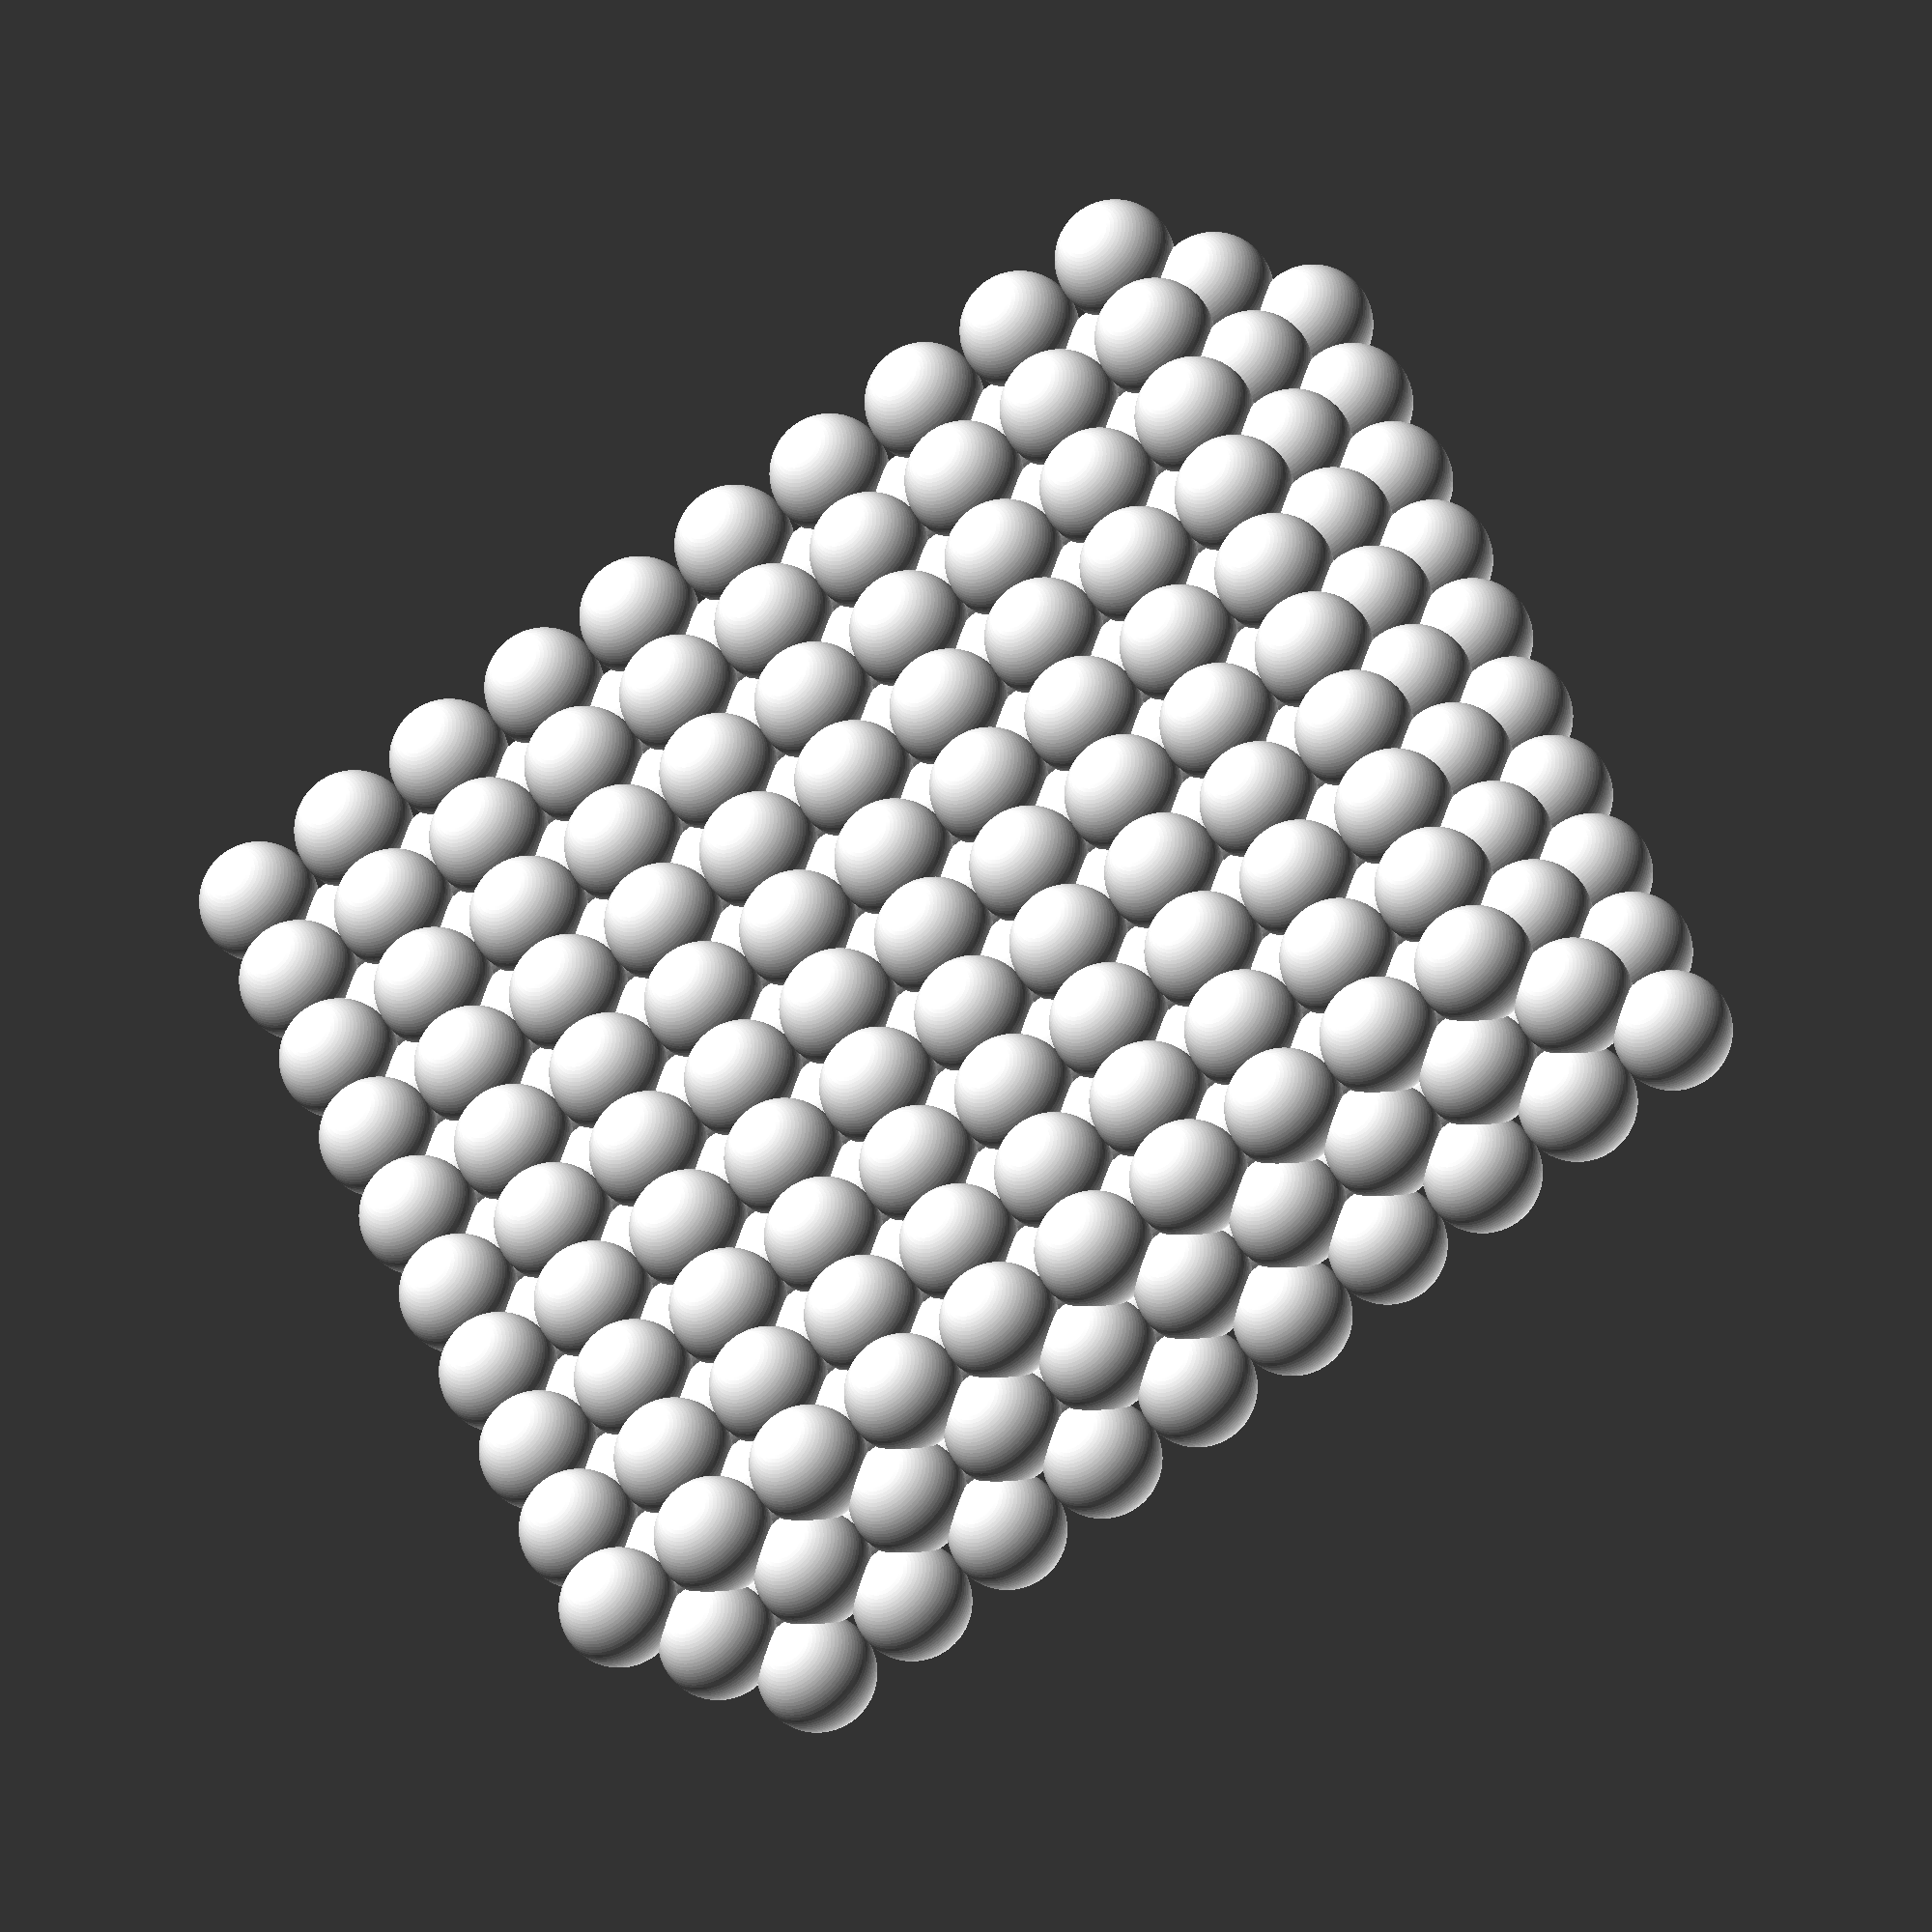
<openscad>
union(){ translate(v=[0,0,0]){ sphere( r = 1, $fa = 12, $fs = 2, $fn = 100 ); } translate(v=[2,0,0]){ sphere( r = 1, $fa = 12, $fs = 2, $fn = 100 ); } translate(v=[4,0,0]){ sphere( r = 1, $fa = 12, $fs = 2, $fn = 100 ); } translate(v=[6,0,0]){ sphere( r = 1, $fa = 12, $fs = 2, $fn = 100 ); } translate(v=[8,0,0]){ sphere( r = 1, $fa = 12, $fs = 2, $fn = 100 ); } translate(v=[10,0,0]){ sphere( r = 1, $fa = 12, $fs = 2, $fn = 100 ); } translate(v=[12,0,0]){ sphere( r = 1, $fa = 12, $fs = 2, $fn = 100 ); } translate(v=[14,0,0]){ sphere( r = 1, $fa = 12, $fs = 2, $fn = 100 ); } translate(v=[16,0,0]){ sphere( r = 1, $fa = 12, $fs = 2, $fn = 100 ); } translate(v=[18,0,0]){ sphere( r = 1, $fa = 12, $fs = 2, $fn = 100 ); } translate(v=[0,2,0]){ sphere( r = 1, $fa = 12, $fs = 2, $fn = 100 ); } translate(v=[2,2,0]){ sphere( r = 1, $fa = 12, $fs = 2, $fn = 100 ); } translate(v=[4,2,0]){ sphere( r = 1, $fa = 12, $fs = 2, $fn = 100 ); } translate(v=[6,2,0]){ sphere( r = 1, $fa = 12, $fs = 2, $fn = 100 ); } translate(v=[8,2,0]){ sphere( r = 1, $fa = 12, $fs = 2, $fn = 100 ); } translate(v=[10,2,0]){ sphere( r = 1, $fa = 12, $fs = 2, $fn = 100 ); } translate(v=[12,2,0]){ sphere( r = 1, $fa = 12, $fs = 2, $fn = 100 ); } translate(v=[14,2,0]){ sphere( r = 1, $fa = 12, $fs = 2, $fn = 100 ); } translate(v=[16,2,0]){ sphere( r = 1, $fa = 12, $fs = 2, $fn = 100 ); } translate(v=[18,2,0]){ sphere( r = 1, $fa = 12, $fs = 2, $fn = 100 ); } translate(v=[0,4,0]){ sphere( r = 1, $fa = 12, $fs = 2, $fn = 100 ); } translate(v=[2,4,0]){ sphere( r = 1, $fa = 12, $fs = 2, $fn = 100 ); } translate(v=[4,4,0]){ sphere( r = 1, $fa = 12, $fs = 2, $fn = 100 ); } translate(v=[6,4,0]){ sphere( r = 1, $fa = 12, $fs = 2, $fn = 100 ); } translate(v=[8,4,0]){ sphere( r = 1, $fa = 12, $fs = 2, $fn = 100 ); } translate(v=[10,4,0]){ sphere( r = 1, $fa = 12, $fs = 2, $fn = 100 ); } translate(v=[12,4,0]){ sphere( r = 1, $fa = 12, $fs = 2, $fn = 100 ); } translate(v=[14,4,0]){ sphere( r = 1, $fa = 12, $fs = 2, $fn = 100 ); } translate(v=[16,4,0]){ sphere( r = 1, $fa = 12, $fs = 2, $fn = 100 ); } translate(v=[18,4,0]){ sphere( r = 1, $fa = 12, $fs = 2, $fn = 100 ); } translate(v=[0,6,0]){ sphere( r = 1, $fa = 12, $fs = 2, $fn = 100 ); } translate(v=[2,6,0]){ sphere( r = 1, $fa = 12, $fs = 2, $fn = 100 ); } translate(v=[4,6,0]){ sphere( r = 1, $fa = 12, $fs = 2, $fn = 100 ); } translate(v=[6,6,0]){ sphere( r = 1, $fa = 12, $fs = 2, $fn = 100 ); } translate(v=[8,6,0]){ sphere( r = 1, $fa = 12, $fs = 2, $fn = 100 ); } translate(v=[10,6,0]){ sphere( r = 1, $fa = 12, $fs = 2, $fn = 100 ); } translate(v=[12,6,0]){ sphere( r = 1, $fa = 12, $fs = 2, $fn = 100 ); } translate(v=[14,6,0]){ sphere( r = 1, $fa = 12, $fs = 2, $fn = 100 ); } translate(v=[16,6,0]){ sphere( r = 1, $fa = 12, $fs = 2, $fn = 100 ); } translate(v=[18,6,0]){ sphere( r = 1, $fa = 12, $fs = 2, $fn = 100 ); } translate(v=[0,8,0]){ sphere( r = 1, $fa = 12, $fs = 2, $fn = 100 ); } translate(v=[2,8,0]){ sphere( r = 1, $fa = 12, $fs = 2, $fn = 100 ); } translate(v=[4,8,0]){ sphere( r = 1, $fa = 12, $fs = 2, $fn = 100 ); } translate(v=[6,8,0]){ sphere( r = 1, $fa = 12, $fs = 2, $fn = 100 ); } translate(v=[8,8,0]){ sphere( r = 1, $fa = 12, $fs = 2, $fn = 100 ); } translate(v=[10,8,0]){ sphere( r = 1, $fa = 12, $fs = 2, $fn = 100 ); } translate(v=[12,8,0]){ sphere( r = 1, $fa = 12, $fs = 2, $fn = 100 ); } translate(v=[14,8,0]){ sphere( r = 1, $fa = 12, $fs = 2, $fn = 100 ); } translate(v=[16,8,0]){ sphere( r = 1, $fa = 12, $fs = 2, $fn = 100 ); } translate(v=[18,8,0]){ sphere( r = 1, $fa = 12, $fs = 2, $fn = 100 ); } translate(v=[0,10,0]){ sphere( r = 1, $fa = 12, $fs = 2, $fn = 100 ); } translate(v=[2,10,0]){ sphere( r = 1, $fa = 12, $fs = 2, $fn = 100 ); } translate(v=[4,10,0]){ sphere( r = 1, $fa = 12, $fs = 2, $fn = 100 ); } translate(v=[6,10,0]){ sphere( r = 1, $fa = 12, $fs = 2, $fn = 100 ); } translate(v=[8,10,0]){ sphere( r = 1, $fa = 12, $fs = 2, $fn = 100 ); } translate(v=[10,10,0]){ sphere( r = 1, $fa = 12, $fs = 2, $fn = 100 ); } translate(v=[12,10,0]){ sphere( r = 1, $fa = 12, $fs = 2, $fn = 100 ); } translate(v=[14,10,0]){ sphere( r = 1, $fa = 12, $fs = 2, $fn = 100 ); } translate(v=[16,10,0]){ sphere( r = 1, $fa = 12, $fs = 2, $fn = 100 ); } translate(v=[18,10,0]){ sphere( r = 1, $fa = 12, $fs = 2, $fn = 100 ); } translate(v=[0,12,0]){ sphere( r = 1, $fa = 12, $fs = 2, $fn = 100 ); } translate(v=[2,12,0]){ sphere( r = 1, $fa = 12, $fs = 2, $fn = 100 ); } translate(v=[4,12,0]){ sphere( r = 1, $fa = 12, $fs = 2, $fn = 100 ); } translate(v=[6,12,0]){ sphere( r = 1, $fa = 12, $fs = 2, $fn = 100 ); } translate(v=[8,12,0]){ sphere( r = 1, $fa = 12, $fs = 2, $fn = 100 ); } translate(v=[10,12,0]){ sphere( r = 1, $fa = 12, $fs = 2, $fn = 100 ); } translate(v=[12,12,0]){ sphere( r = 1, $fa = 12, $fs = 2, $fn = 100 ); } translate(v=[14,12,0]){ sphere( r = 1, $fa = 12, $fs = 2, $fn = 100 ); } translate(v=[16,12,0]){ sphere( r = 1, $fa = 12, $fs = 2, $fn = 100 ); } translate(v=[18,12,0]){ sphere( r = 1, $fa = 12, $fs = 2, $fn = 100 ); } translate(v=[0,14,0]){ sphere( r = 1, $fa = 12, $fs = 2, $fn = 100 ); } translate(v=[2,14,0]){ sphere( r = 1, $fa = 12, $fs = 2, $fn = 100 ); } translate(v=[4,14,0]){ sphere( r = 1, $fa = 12, $fs = 2, $fn = 100 ); } translate(v=[6,14,0]){ sphere( r = 1, $fa = 12, $fs = 2, $fn = 100 ); } translate(v=[8,14,0]){ sphere( r = 1, $fa = 12, $fs = 2, $fn = 100 ); } translate(v=[10,14,0]){ sphere( r = 1, $fa = 12, $fs = 2, $fn = 100 ); } translate(v=[12,14,0]){ sphere( r = 1, $fa = 12, $fs = 2, $fn = 100 ); } translate(v=[14,14,0]){ sphere( r = 1, $fa = 12, $fs = 2, $fn = 100 ); } translate(v=[16,14,0]){ sphere( r = 1, $fa = 12, $fs = 2, $fn = 100 ); } translate(v=[18,14,0]){ sphere( r = 1, $fa = 12, $fs = 2, $fn = 100 ); } translate(v=[0,16,0]){ sphere( r = 1, $fa = 12, $fs = 2, $fn = 100 ); } translate(v=[2,16,0]){ sphere( r = 1, $fa = 12, $fs = 2, $fn = 100 ); } translate(v=[4,16,0]){ sphere( r = 1, $fa = 12, $fs = 2, $fn = 100 ); } translate(v=[6,16,0]){ sphere( r = 1, $fa = 12, $fs = 2, $fn = 100 ); } translate(v=[8,16,0]){ sphere( r = 1, $fa = 12, $fs = 2, $fn = 100 ); } translate(v=[10,16,0]){ sphere( r = 1, $fa = 12, $fs = 2, $fn = 100 ); } translate(v=[12,16,0]){ sphere( r = 1, $fa = 12, $fs = 2, $fn = 100 ); } translate(v=[14,16,0]){ sphere( r = 1, $fa = 12, $fs = 2, $fn = 100 ); } translate(v=[16,16,0]){ sphere( r = 1, $fa = 12, $fs = 2, $fn = 100 ); } translate(v=[18,16,0]){ sphere( r = 1, $fa = 12, $fs = 2, $fn = 100 ); } translate(v=[0,18,0]){ sphere( r = 1, $fa = 12, $fs = 2, $fn = 100 ); } translate(v=[2,18,0]){ sphere( r = 1, $fa = 12, $fs = 2, $fn = 100 ); } translate(v=[4,18,0]){ sphere( r = 1, $fa = 12, $fs = 2, $fn = 100 ); } translate(v=[6,18,0]){ sphere( r = 1, $fa = 12, $fs = 2, $fn = 100 ); } translate(v=[8,18,0]){ sphere( r = 1, $fa = 12, $fs = 2, $fn = 100 ); } translate(v=[10,18,0]){ sphere( r = 1, $fa = 12, $fs = 2, $fn = 100 ); } translate(v=[12,18,0]){ sphere( r = 1, $fa = 12, $fs = 2, $fn = 100 ); } translate(v=[14,18,0]){ sphere( r = 1, $fa = 12, $fs = 2, $fn = 100 ); } translate(v=[16,18,0]){ sphere( r = 1, $fa = 12, $fs = 2, $fn = 100 ); } translate(v=[18,18,0]){ sphere( r = 1, $fa = 12, $fs = 2, $fn = 100 ); } translate(v=[1,1,1]){ sphere( r = 1, $fa = 12, $fs = 2, $fn = 100 ); } translate(v=[3,1,1]){ sphere( r = 1, $fa = 12, $fs = 2, $fn = 100 ); } translate(v=[5,1,1]){ sphere( r = 1, $fa = 12, $fs = 2, $fn = 100 ); } translate(v=[7,1,1]){ sphere( r = 1, $fa = 12, $fs = 2, $fn = 100 ); } translate(v=[9,1,1]){ sphere( r = 1, $fa = 12, $fs = 2, $fn = 100 ); } translate(v=[11,1,1]){ sphere( r = 1, $fa = 12, $fs = 2, $fn = 100 ); } translate(v=[13,1,1]){ sphere( r = 1, $fa = 12, $fs = 2, $fn = 100 ); } translate(v=[15,1,1]){ sphere( r = 1, $fa = 12, $fs = 2, $fn = 100 ); } translate(v=[17,1,1]){ sphere( r = 1, $fa = 12, $fs = 2, $fn = 100 ); } translate(v=[19,1,1]){ sphere( r = 1, $fa = 12, $fs = 2, $fn = 100 ); } translate(v=[1,3,1]){ sphere( r = 1, $fa = 12, $fs = 2, $fn = 100 ); } translate(v=[3,3,1]){ sphere( r = 1, $fa = 12, $fs = 2, $fn = 100 ); } translate(v=[5,3,1]){ sphere( r = 1, $fa = 12, $fs = 2, $fn = 100 ); } translate(v=[7,3,1]){ sphere( r = 1, $fa = 12, $fs = 2, $fn = 100 ); } translate(v=[9,3,1]){ sphere( r = 1, $fa = 12, $fs = 2, $fn = 100 ); } translate(v=[11,3,1]){ sphere( r = 1, $fa = 12, $fs = 2, $fn = 100 ); } translate(v=[13,3,1]){ sphere( r = 1, $fa = 12, $fs = 2, $fn = 100 ); } translate(v=[15,3,1]){ sphere( r = 1, $fa = 12, $fs = 2, $fn = 100 ); } translate(v=[17,3,1]){ sphere( r = 1, $fa = 12, $fs = 2, $fn = 100 ); } translate(v=[19,3,1]){ sphere( r = 1, $fa = 12, $fs = 2, $fn = 100 ); } translate(v=[1,5,1]){ sphere( r = 1, $fa = 12, $fs = 2, $fn = 100 ); } translate(v=[3,5,1]){ sphere( r = 1, $fa = 12, $fs = 2, $fn = 100 ); } translate(v=[5,5,1]){ sphere( r = 1, $fa = 12, $fs = 2, $fn = 100 ); } translate(v=[7,5,1]){ sphere( r = 1, $fa = 12, $fs = 2, $fn = 100 ); } translate(v=[9,5,1]){ sphere( r = 1, $fa = 12, $fs = 2, $fn = 100 ); } translate(v=[11,5,1]){ sphere( r = 1, $fa = 12, $fs = 2, $fn = 100 ); } translate(v=[13,5,1]){ sphere( r = 1, $fa = 12, $fs = 2, $fn = 100 ); } translate(v=[15,5,1]){ sphere( r = 1, $fa = 12, $fs = 2, $fn = 100 ); } translate(v=[17,5,1]){ sphere( r = 1, $fa = 12, $fs = 2, $fn = 100 ); } translate(v=[19,5,1]){ sphere( r = 1, $fa = 12, $fs = 2, $fn = 100 ); } translate(v=[1,7,1]){ sphere( r = 1, $fa = 12, $fs = 2, $fn = 100 ); } translate(v=[3,7,1]){ sphere( r = 1, $fa = 12, $fs = 2, $fn = 100 ); } translate(v=[5,7,1]){ sphere( r = 1, $fa = 12, $fs = 2, $fn = 100 ); } translate(v=[7,7,1]){ sphere( r = 1, $fa = 12, $fs = 2, $fn = 100 ); } translate(v=[9,7,1]){ sphere( r = 1, $fa = 12, $fs = 2, $fn = 100 ); } translate(v=[11,7,1]){ sphere( r = 1, $fa = 12, $fs = 2, $fn = 100 ); } translate(v=[13,7,1]){ sphere( r = 1, $fa = 12, $fs = 2, $fn = 100 ); } translate(v=[15,7,1]){ sphere( r = 1, $fa = 12, $fs = 2, $fn = 100 ); } translate(v=[17,7,1]){ sphere( r = 1, $fa = 12, $fs = 2, $fn = 100 ); } translate(v=[19,7,1]){ sphere( r = 1, $fa = 12, $fs = 2, $fn = 100 ); } translate(v=[1,9,1]){ sphere( r = 1, $fa = 12, $fs = 2, $fn = 100 ); } translate(v=[3,9,1]){ sphere( r = 1, $fa = 12, $fs = 2, $fn = 100 ); } translate(v=[5,9,1]){ sphere( r = 1, $fa = 12, $fs = 2, $fn = 100 ); } translate(v=[7,9,1]){ sphere( r = 1, $fa = 12, $fs = 2, $fn = 100 ); } translate(v=[9,9,1]){ sphere( r = 1, $fa = 12, $fs = 2, $fn = 100 ); } translate(v=[11,9,1]){ sphere( r = 1, $fa = 12, $fs = 2, $fn = 100 ); } translate(v=[13,9,1]){ sphere( r = 1, $fa = 12, $fs = 2, $fn = 100 ); } translate(v=[15,9,1]){ sphere( r = 1, $fa = 12, $fs = 2, $fn = 100 ); } translate(v=[17,9,1]){ sphere( r = 1, $fa = 12, $fs = 2, $fn = 100 ); } translate(v=[19,9,1]){ sphere( r = 1, $fa = 12, $fs = 2, $fn = 100 ); } translate(v=[1,11,1]){ sphere( r = 1, $fa = 12, $fs = 2, $fn = 100 ); } translate(v=[3,11,1]){ sphere( r = 1, $fa = 12, $fs = 2, $fn = 100 ); } translate(v=[5,11,1]){ sphere( r = 1, $fa = 12, $fs = 2, $fn = 100 ); } translate(v=[7,11,1]){ sphere( r = 1, $fa = 12, $fs = 2, $fn = 100 ); } translate(v=[9,11,1]){ sphere( r = 1, $fa = 12, $fs = 2, $fn = 100 ); } translate(v=[11,11,1]){ sphere( r = 1, $fa = 12, $fs = 2, $fn = 100 ); } translate(v=[13,11,1]){ sphere( r = 1, $fa = 12, $fs = 2, $fn = 100 ); } translate(v=[15,11,1]){ sphere( r = 1, $fa = 12, $fs = 2, $fn = 100 ); } translate(v=[17,11,1]){ sphere( r = 1, $fa = 12, $fs = 2, $fn = 100 ); } translate(v=[19,11,1]){ sphere( r = 1, $fa = 12, $fs = 2, $fn = 100 ); } translate(v=[1,13,1]){ sphere( r = 1, $fa = 12, $fs = 2, $fn = 100 ); } translate(v=[3,13,1]){ sphere( r = 1, $fa = 12, $fs = 2, $fn = 100 ); } translate(v=[5,13,1]){ sphere( r = 1, $fa = 12, $fs = 2, $fn = 100 ); } translate(v=[7,13,1]){ sphere( r = 1, $fa = 12, $fs = 2, $fn = 100 ); } translate(v=[9,13,1]){ sphere( r = 1, $fa = 12, $fs = 2, $fn = 100 ); } translate(v=[11,13,1]){ sphere( r = 1, $fa = 12, $fs = 2, $fn = 100 ); } translate(v=[13,13,1]){ sphere( r = 1, $fa = 12, $fs = 2, $fn = 100 ); } translate(v=[15,13,1]){ sphere( r = 1, $fa = 12, $fs = 2, $fn = 100 ); } translate(v=[17,13,1]){ sphere( r = 1, $fa = 12, $fs = 2, $fn = 100 ); } translate(v=[19,13,1]){ sphere( r = 1, $fa = 12, $fs = 2, $fn = 100 ); } translate(v=[1,15,1]){ sphere( r = 1, $fa = 12, $fs = 2, $fn = 100 ); } translate(v=[3,15,1]){ sphere( r = 1, $fa = 12, $fs = 2, $fn = 100 ); } translate(v=[5,15,1]){ sphere( r = 1, $fa = 12, $fs = 2, $fn = 100 ); } translate(v=[7,15,1]){ sphere( r = 1, $fa = 12, $fs = 2, $fn = 100 ); } translate(v=[9,15,1]){ sphere( r = 1, $fa = 12, $fs = 2, $fn = 100 ); } translate(v=[11,15,1]){ sphere( r = 1, $fa = 12, $fs = 2, $fn = 100 ); } translate(v=[13,15,1]){ sphere( r = 1, $fa = 12, $fs = 2, $fn = 100 ); } translate(v=[15,15,1]){ sphere( r = 1, $fa = 12, $fs = 2, $fn = 100 ); } translate(v=[17,15,1]){ sphere( r = 1, $fa = 12, $fs = 2, $fn = 100 ); } translate(v=[19,15,1]){ sphere( r = 1, $fa = 12, $fs = 2, $fn = 100 ); } translate(v=[1,17,1]){ sphere( r = 1, $fa = 12, $fs = 2, $fn = 100 ); } translate(v=[3,17,1]){ sphere( r = 1, $fa = 12, $fs = 2, $fn = 100 ); } translate(v=[5,17,1]){ sphere( r = 1, $fa = 12, $fs = 2, $fn = 100 ); } translate(v=[7,17,1]){ sphere( r = 1, $fa = 12, $fs = 2, $fn = 100 ); } translate(v=[9,17,1]){ sphere( r = 1, $fa = 12, $fs = 2, $fn = 100 ); } translate(v=[11,17,1]){ sphere( r = 1, $fa = 12, $fs = 2, $fn = 100 ); } translate(v=[13,17,1]){ sphere( r = 1, $fa = 12, $fs = 2, $fn = 100 ); } translate(v=[15,17,1]){ sphere( r = 1, $fa = 12, $fs = 2, $fn = 100 ); } translate(v=[17,17,1]){ sphere( r = 1, $fa = 12, $fs = 2, $fn = 100 ); } translate(v=[19,17,1]){ sphere( r = 1, $fa = 12, $fs = 2, $fn = 100 ); } translate(v=[1,19,1]){ sphere( r = 1, $fa = 12, $fs = 2, $fn = 100 ); } translate(v=[3,19,1]){ sphere( r = 1, $fa = 12, $fs = 2, $fn = 100 ); } translate(v=[5,19,1]){ sphere( r = 1, $fa = 12, $fs = 2, $fn = 100 ); } translate(v=[7,19,1]){ sphere( r = 1, $fa = 12, $fs = 2, $fn = 100 ); } translate(v=[9,19,1]){ sphere( r = 1, $fa = 12, $fs = 2, $fn = 100 ); } translate(v=[11,19,1]){ sphere( r = 1, $fa = 12, $fs = 2, $fn = 100 ); } translate(v=[13,19,1]){ sphere( r = 1, $fa = 12, $fs = 2, $fn = 100 ); } translate(v=[15,19,1]){ sphere( r = 1, $fa = 12, $fs = 2, $fn = 100 ); } translate(v=[17,19,1]){ sphere( r = 1, $fa = 12, $fs = 2, $fn = 100 ); } translate(v=[19,19,1]){ sphere( r = 1, $fa = 12, $fs = 2, $fn = 100 ); } translate(v=[2,2,2]){ sphere( r = 1, $fa = 12, $fs = 2, $fn = 100 ); } translate(v=[4,2,2]){ sphere( r = 1, $fa = 12, $fs = 2, $fn = 100 ); } translate(v=[6,2,2]){ sphere( r = 1, $fa = 12, $fs = 2, $fn = 100 ); } translate(v=[8,2,2]){ sphere( r = 1, $fa = 12, $fs = 2, $fn = 100 ); } translate(v=[10,2,2]){ sphere( r = 1, $fa = 12, $fs = 2, $fn = 100 ); } translate(v=[12,2,2]){ sphere( r = 1, $fa = 12, $fs = 2, $fn = 100 ); } translate(v=[14,2,2]){ sphere( r = 1, $fa = 12, $fs = 2, $fn = 100 ); } translate(v=[16,2,2]){ sphere( r = 1, $fa = 12, $fs = 2, $fn = 100 ); } translate(v=[18,2,2]){ sphere( r = 1, $fa = 12, $fs = 2, $fn = 100 ); } translate(v=[20,2,2]){ sphere( r = 1, $fa = 12, $fs = 2, $fn = 100 ); } translate(v=[2,4,2]){ sphere( r = 1, $fa = 12, $fs = 2, $fn = 100 ); } translate(v=[4,4,2]){ sphere( r = 1, $fa = 12, $fs = 2, $fn = 100 ); } translate(v=[6,4,2]){ sphere( r = 1, $fa = 12, $fs = 2, $fn = 100 ); } translate(v=[8,4,2]){ sphere( r = 1, $fa = 12, $fs = 2, $fn = 100 ); } translate(v=[10,4,2]){ sphere( r = 1, $fa = 12, $fs = 2, $fn = 100 ); } translate(v=[12,4,2]){ sphere( r = 1, $fa = 12, $fs = 2, $fn = 100 ); } translate(v=[14,4,2]){ sphere( r = 1, $fa = 12, $fs = 2, $fn = 100 ); } translate(v=[16,4,2]){ sphere( r = 1, $fa = 12, $fs = 2, $fn = 100 ); } translate(v=[18,4,2]){ sphere( r = 1, $fa = 12, $fs = 2, $fn = 100 ); } translate(v=[20,4,2]){ sphere( r = 1, $fa = 12, $fs = 2, $fn = 100 ); } translate(v=[2,6,2]){ sphere( r = 1, $fa = 12, $fs = 2, $fn = 100 ); } translate(v=[4,6,2]){ sphere( r = 1, $fa = 12, $fs = 2, $fn = 100 ); } translate(v=[6,6,2]){ sphere( r = 1, $fa = 12, $fs = 2, $fn = 100 ); } translate(v=[8,6,2]){ sphere( r = 1, $fa = 12, $fs = 2, $fn = 100 ); } translate(v=[10,6,2]){ sphere( r = 1, $fa = 12, $fs = 2, $fn = 100 ); } translate(v=[12,6,2]){ sphere( r = 1, $fa = 12, $fs = 2, $fn = 100 ); } translate(v=[14,6,2]){ sphere( r = 1, $fa = 12, $fs = 2, $fn = 100 ); } translate(v=[16,6,2]){ sphere( r = 1, $fa = 12, $fs = 2, $fn = 100 ); } translate(v=[18,6,2]){ sphere( r = 1, $fa = 12, $fs = 2, $fn = 100 ); } translate(v=[20,6,2]){ sphere( r = 1, $fa = 12, $fs = 2, $fn = 100 ); } translate(v=[2,8,2]){ sphere( r = 1, $fa = 12, $fs = 2, $fn = 100 ); } translate(v=[4,8,2]){ sphere( r = 1, $fa = 12, $fs = 2, $fn = 100 ); } translate(v=[6,8,2]){ sphere( r = 1, $fa = 12, $fs = 2, $fn = 100 ); } translate(v=[8,8,2]){ sphere( r = 1, $fa = 12, $fs = 2, $fn = 100 ); } translate(v=[10,8,2]){ sphere( r = 1, $fa = 12, $fs = 2, $fn = 100 ); } translate(v=[12,8,2]){ sphere( r = 1, $fa = 12, $fs = 2, $fn = 100 ); } translate(v=[14,8,2]){ sphere( r = 1, $fa = 12, $fs = 2, $fn = 100 ); } translate(v=[16,8,2]){ sphere( r = 1, $fa = 12, $fs = 2, $fn = 100 ); } translate(v=[18,8,2]){ sphere( r = 1, $fa = 12, $fs = 2, $fn = 100 ); } translate(v=[20,8,2]){ sphere( r = 1, $fa = 12, $fs = 2, $fn = 100 ); } translate(v=[2,10,2]){ sphere( r = 1, $fa = 12, $fs = 2, $fn = 100 ); } translate(v=[4,10,2]){ sphere( r = 1, $fa = 12, $fs = 2, $fn = 100 ); } translate(v=[6,10,2]){ sphere( r = 1, $fa = 12, $fs = 2, $fn = 100 ); } translate(v=[8,10,2]){ sphere( r = 1, $fa = 12, $fs = 2, $fn = 100 ); } translate(v=[10,10,2]){ sphere( r = 1, $fa = 12, $fs = 2, $fn = 100 ); } translate(v=[12,10,2]){ sphere( r = 1, $fa = 12, $fs = 2, $fn = 100 ); } translate(v=[14,10,2]){ sphere( r = 1, $fa = 12, $fs = 2, $fn = 100 ); } translate(v=[16,10,2]){ sphere( r = 1, $fa = 12, $fs = 2, $fn = 100 ); } translate(v=[18,10,2]){ sphere( r = 1, $fa = 12, $fs = 2, $fn = 100 ); } translate(v=[20,10,2]){ sphere( r = 1, $fa = 12, $fs = 2, $fn = 100 ); } translate(v=[2,12,2]){ sphere( r = 1, $fa = 12, $fs = 2, $fn = 100 ); } translate(v=[4,12,2]){ sphere( r = 1, $fa = 12, $fs = 2, $fn = 100 ); } translate(v=[6,12,2]){ sphere( r = 1, $fa = 12, $fs = 2, $fn = 100 ); } translate(v=[8,12,2]){ sphere( r = 1, $fa = 12, $fs = 2, $fn = 100 ); } translate(v=[10,12,2]){ sphere( r = 1, $fa = 12, $fs = 2, $fn = 100 ); } translate(v=[12,12,2]){ sphere( r = 1, $fa = 12, $fs = 2, $fn = 100 ); } translate(v=[14,12,2]){ sphere( r = 1, $fa = 12, $fs = 2, $fn = 100 ); } translate(v=[16,12,2]){ sphere( r = 1, $fa = 12, $fs = 2, $fn = 100 ); } translate(v=[18,12,2]){ sphere( r = 1, $fa = 12, $fs = 2, $fn = 100 ); } translate(v=[20,12,2]){ sphere( r = 1, $fa = 12, $fs = 2, $fn = 100 ); } translate(v=[2,14,2]){ sphere( r = 1, $fa = 12, $fs = 2, $fn = 100 ); } translate(v=[4,14,2]){ sphere( r = 1, $fa = 12, $fs = 2, $fn = 100 ); } translate(v=[6,14,2]){ sphere( r = 1, $fa = 12, $fs = 2, $fn = 100 ); } translate(v=[8,14,2]){ sphere( r = 1, $fa = 12, $fs = 2, $fn = 100 ); } translate(v=[10,14,2]){ sphere( r = 1, $fa = 12, $fs = 2, $fn = 100 ); } translate(v=[12,14,2]){ sphere( r = 1, $fa = 12, $fs = 2, $fn = 100 ); } translate(v=[14,14,2]){ sphere( r = 1, $fa = 12, $fs = 2, $fn = 100 ); } translate(v=[16,14,2]){ sphere( r = 1, $fa = 12, $fs = 2, $fn = 100 ); } translate(v=[18,14,2]){ sphere( r = 1, $fa = 12, $fs = 2, $fn = 100 ); } translate(v=[20,14,2]){ sphere( r = 1, $fa = 12, $fs = 2, $fn = 100 ); } translate(v=[2,16,2]){ sphere( r = 1, $fa = 12, $fs = 2, $fn = 100 ); } translate(v=[4,16,2]){ sphere( r = 1, $fa = 12, $fs = 2, $fn = 100 ); } translate(v=[6,16,2]){ sphere( r = 1, $fa = 12, $fs = 2, $fn = 100 ); } translate(v=[8,16,2]){ sphere( r = 1, $fa = 12, $fs = 2, $fn = 100 ); } translate(v=[10,16,2]){ sphere( r = 1, $fa = 12, $fs = 2, $fn = 100 ); } translate(v=[12,16,2]){ sphere( r = 1, $fa = 12, $fs = 2, $fn = 100 ); } translate(v=[14,16,2]){ sphere( r = 1, $fa = 12, $fs = 2, $fn = 100 ); } translate(v=[16,16,2]){ sphere( r = 1, $fa = 12, $fs = 2, $fn = 100 ); } translate(v=[18,16,2]){ sphere( r = 1, $fa = 12, $fs = 2, $fn = 100 ); } translate(v=[20,16,2]){ sphere( r = 1, $fa = 12, $fs = 2, $fn = 100 ); } translate(v=[2,18,2]){ sphere( r = 1, $fa = 12, $fs = 2, $fn = 100 ); } translate(v=[4,18,2]){ sphere( r = 1, $fa = 12, $fs = 2, $fn = 100 ); } translate(v=[6,18,2]){ sphere( r = 1, $fa = 12, $fs = 2, $fn = 100 ); } translate(v=[8,18,2]){ sphere( r = 1, $fa = 12, $fs = 2, $fn = 100 ); } translate(v=[10,18,2]){ sphere( r = 1, $fa = 12, $fs = 2, $fn = 100 ); } translate(v=[12,18,2]){ sphere( r = 1, $fa = 12, $fs = 2, $fn = 100 ); } translate(v=[14,18,2]){ sphere( r = 1, $fa = 12, $fs = 2, $fn = 100 ); } translate(v=[16,18,2]){ sphere( r = 1, $fa = 12, $fs = 2, $fn = 100 ); } translate(v=[18,18,2]){ sphere( r = 1, $fa = 12, $fs = 2, $fn = 100 ); } translate(v=[20,18,2]){ sphere( r = 1, $fa = 12, $fs = 2, $fn = 100 ); } translate(v=[2,20,2]){ sphere( r = 1, $fa = 12, $fs = 2, $fn = 100 ); } translate(v=[4,20,2]){ sphere( r = 1, $fa = 12, $fs = 2, $fn = 100 ); } translate(v=[6,20,2]){ sphere( r = 1, $fa = 12, $fs = 2, $fn = 100 ); } translate(v=[8,20,2]){ sphere( r = 1, $fa = 12, $fs = 2, $fn = 100 ); } translate(v=[10,20,2]){ sphere( r = 1, $fa = 12, $fs = 2, $fn = 100 ); } translate(v=[12,20,2]){ sphere( r = 1, $fa = 12, $fs = 2, $fn = 100 ); } translate(v=[14,20,2]){ sphere( r = 1, $fa = 12, $fs = 2, $fn = 100 ); } translate(v=[16,20,2]){ sphere( r = 1, $fa = 12, $fs = 2, $fn = 100 ); } translate(v=[18,20,2]){ sphere( r = 1, $fa = 12, $fs = 2, $fn = 100 ); } translate(v=[20,20,2]){ sphere( r = 1, $fa = 12, $fs = 2, $fn = 100 ); } }
</openscad>
<views>
elev=214.2 azim=67.2 roll=148.6 proj=o view=solid
</views>
